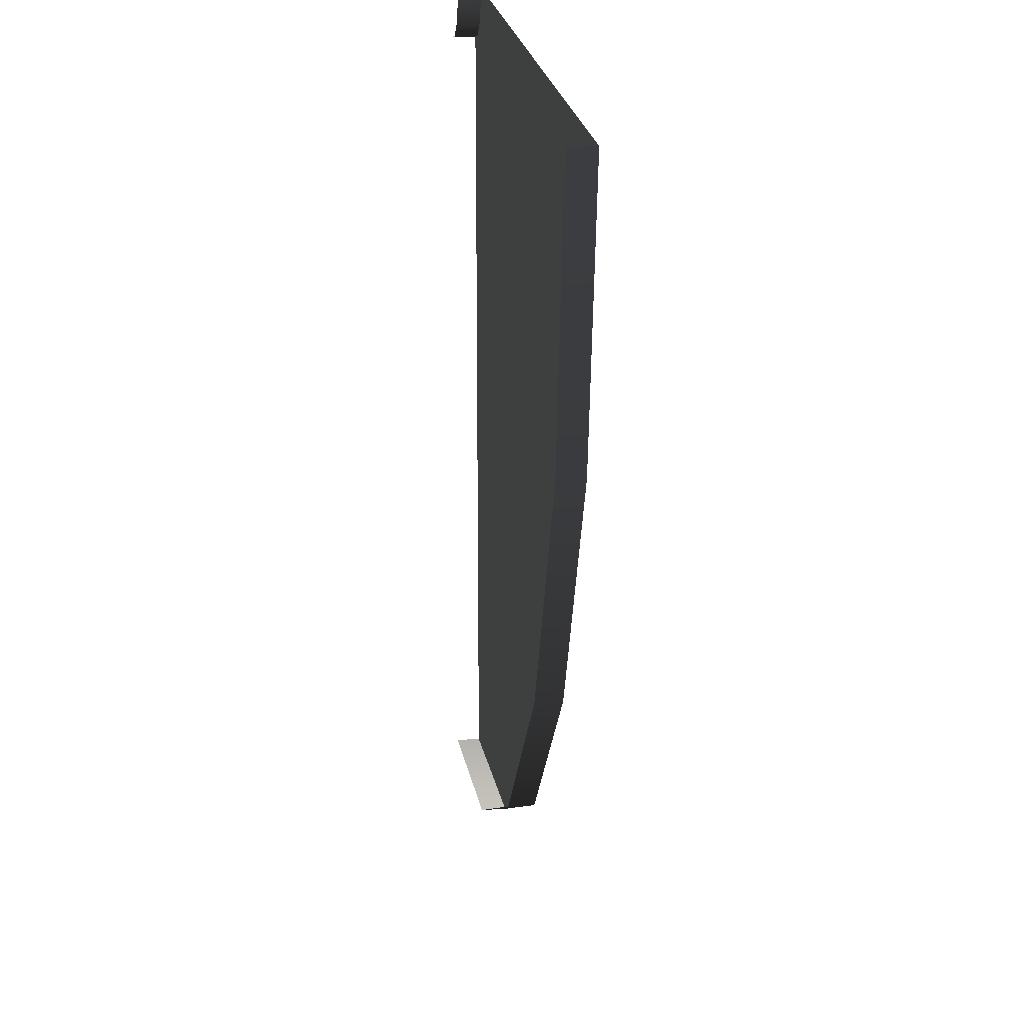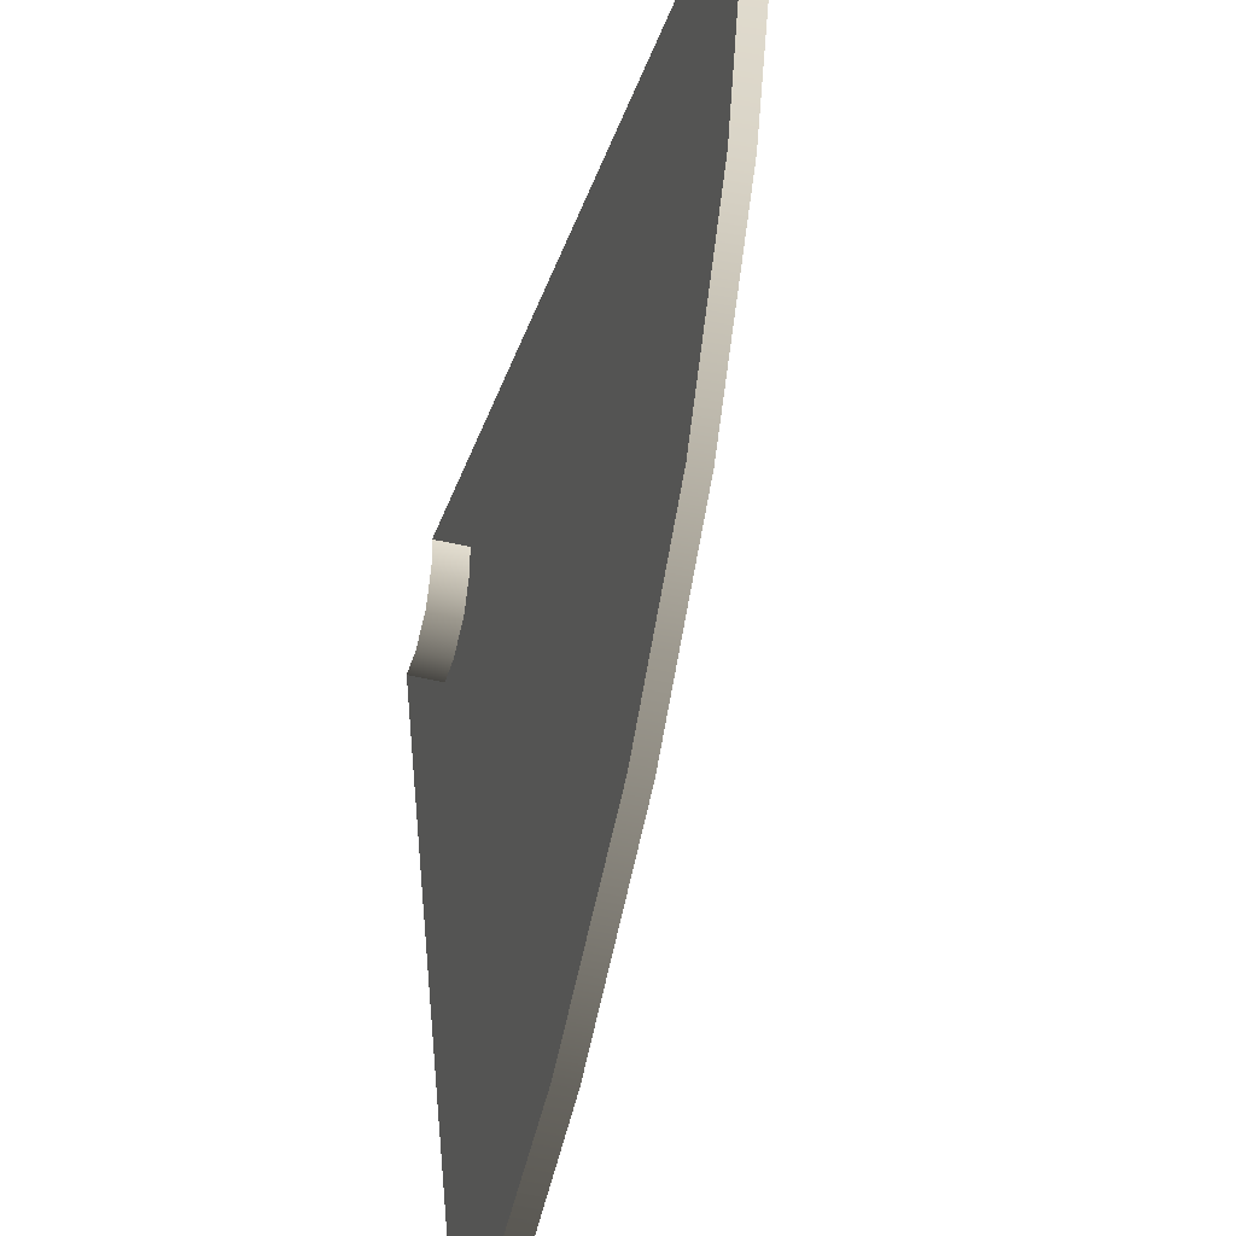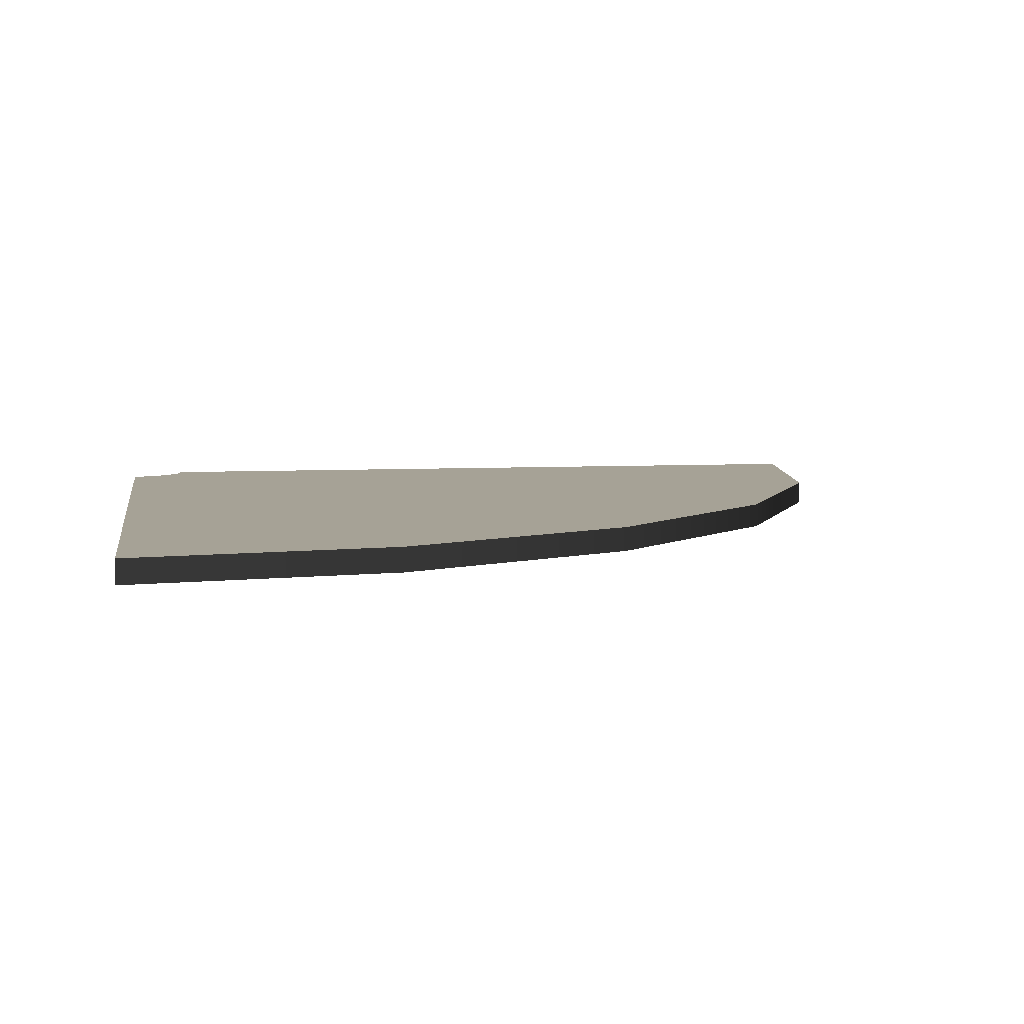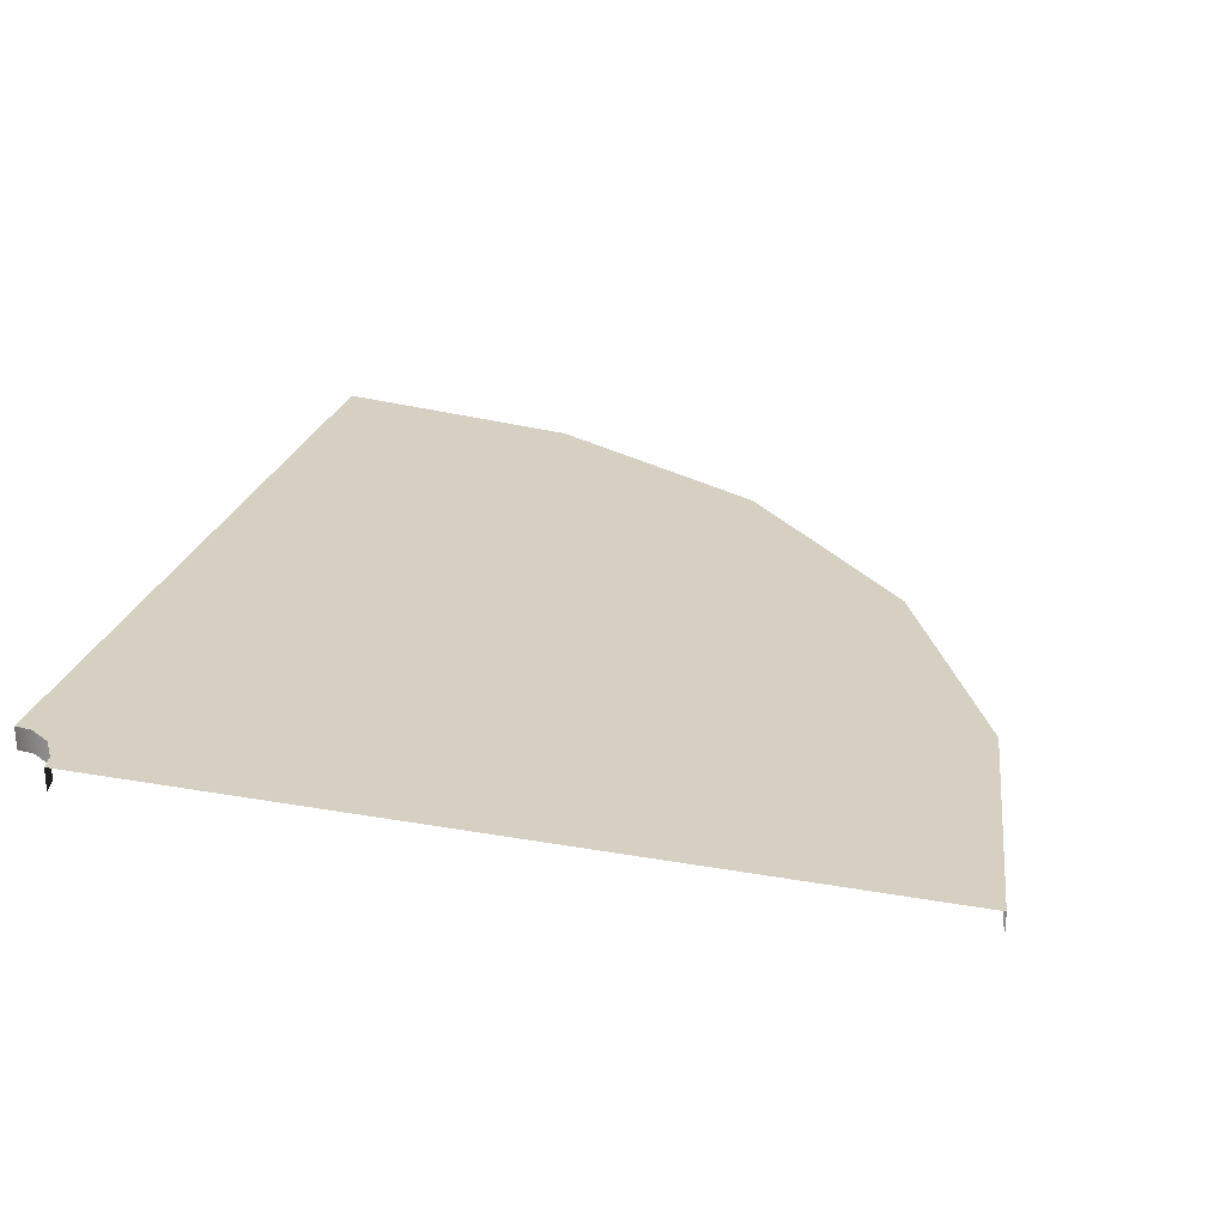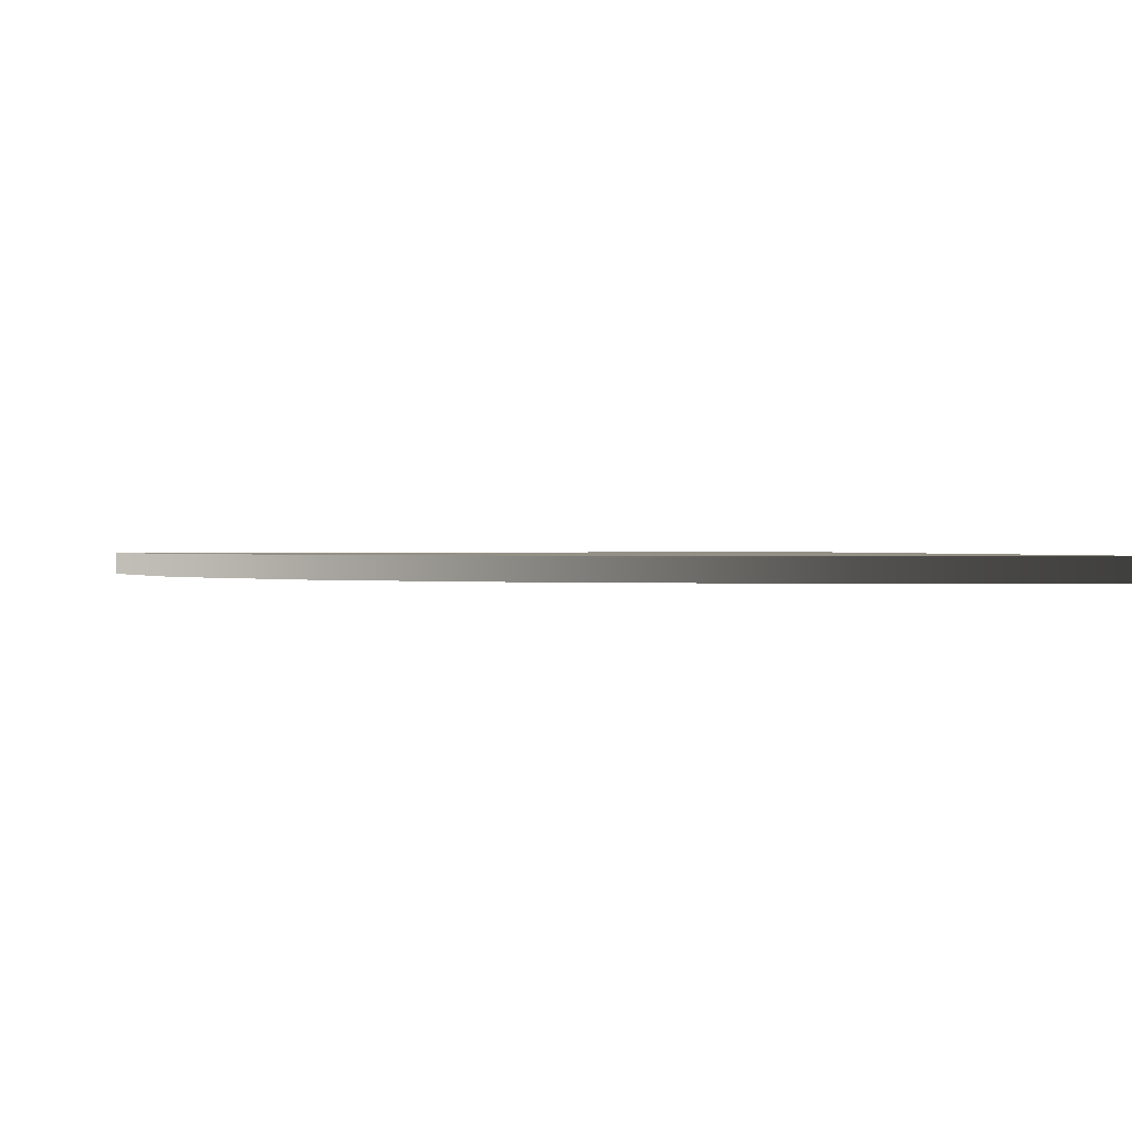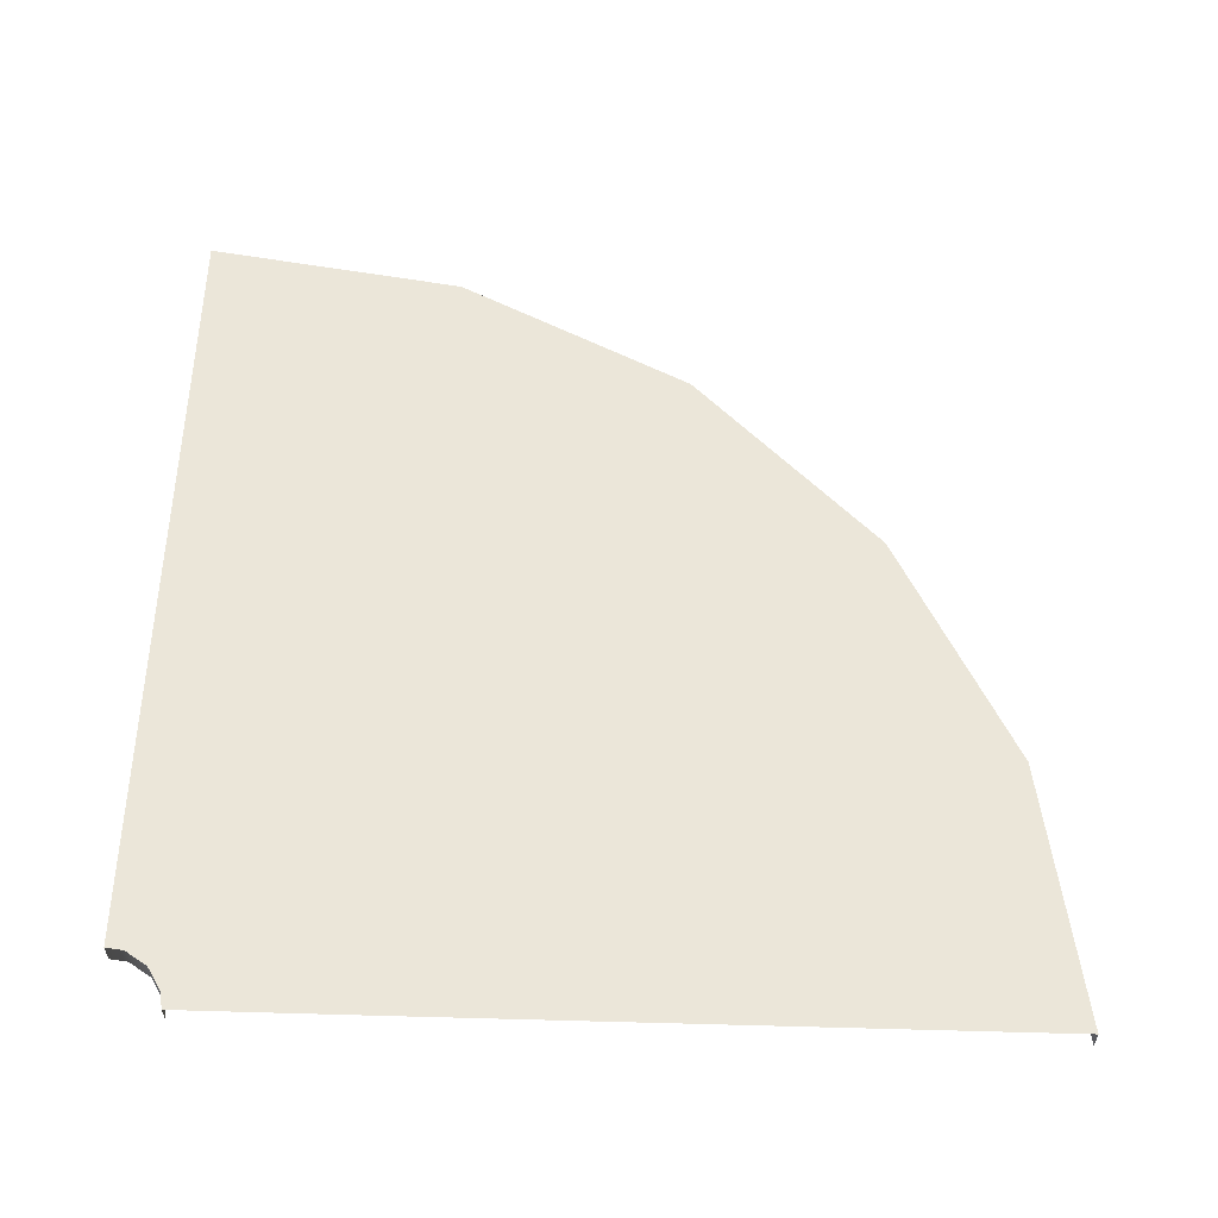
<metadata>
{"format":"obj","ext":"obj","renderer":"f3d","projection":"perspective","resolution":1024,"background":"white","views":[{"elev":19.7,"azim":83.3,"up":"+Z"},{"elev":45.6,"azim":-74.8,"up":"+Z"},{"elev":6.3,"azim":81.0,"up":"+Y"},{"elev":26.5,"azim":15.7,"up":"+Y"},{"elev":0.6,"azim":165.5,"up":"+Y"},{"elev":56.8,"azim":1.6,"up":"+Y"}]}
</metadata>
<code>
v 4.699 -0.0009079 2.52
v 4.699 0.3183 2.52
v 3.101 0.3183 -0.6162
v 3.101 -0.0009079 -0.6162
v 0.6126 0.3183 -3.105
v 0.6126 -0.0009079 -3.105
v -2.524 0.3183 -4.703
v -2.524 -0.0009079 -4.703
v 5.254 -0.001478 6
v 5.254 0.3183 6
v -2.524 -0.0009079 -4.703
v -2.524 0.3183 -4.703
v -6 0.3183 -5.254
v -6 -0.001478 -5.254
v 5.254 0.3183 6
v -3 0.3183 6
v -4.05 0.3183 4.043
v 4.699 0.3183 2.52
v 3.101 0.3183 -0.6162
v 0.6126 0.3183 -3.105
v -2.524 0.3183 -4.703
v -6 0.3183 3
v -6 0.3183 -5.254
v -6 0.3183 5.251
v -5.767 0.3183 5.279
v -5.474 0.3183 5.47
v -5.291 0.3183 5.766
v -5.245 0.3183 5.997
v -5.291 0.3183 5.766
v -5.291 0.00956 5.766
v -5.474 0.00956 5.47
v -5.474 0.3183 5.47
v -5.767 0.00956 5.279
v -5.767 0.3183 5.279
v -6 0.00956 5.251
v -6 0.3183 5.251
v -5.245 0.3183 5.997
v -5.245 0.00956 5.997
g Road4_(1)_1323_396
f 1 3 2
f 1 4 3
f 4 5 3
f 4 6 5
f 6 7 5
f 6 8 7
f 9 1 2
f 9 2 10
f 11 13 12
f 11 14 13
f 15 17 16
f 15 18 17
f 18 19 17
f 19 20 17
f 20 21 17
f 21 22 17
f 21 23 22
f 17 22 24
f 17 24 25
f 17 25 26
f 17 26 27
f 16 17 27
f 16 27 28
f 29 31 30
f 29 32 31
f 32 33 31
f 32 34 33
f 34 35 33
f 34 36 35
f 37 29 30
f 37 30 38

</code>
